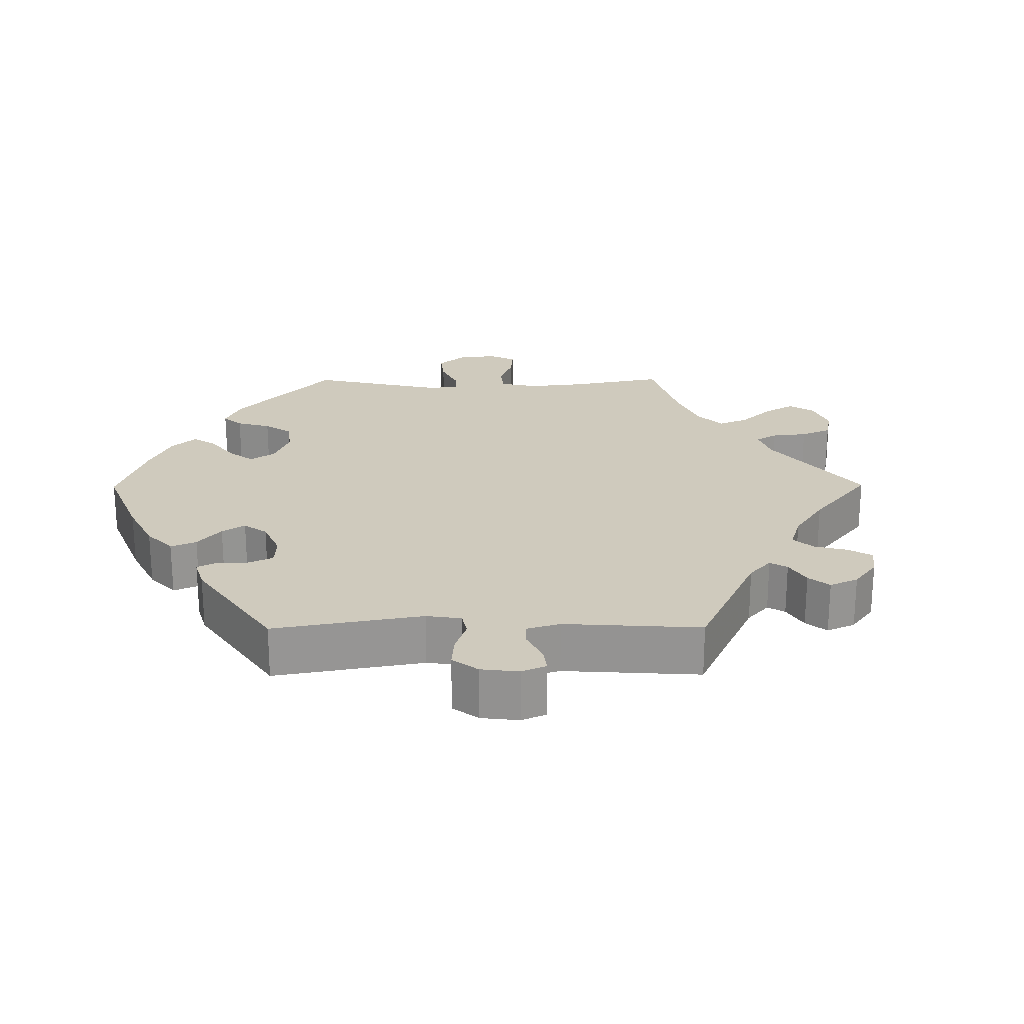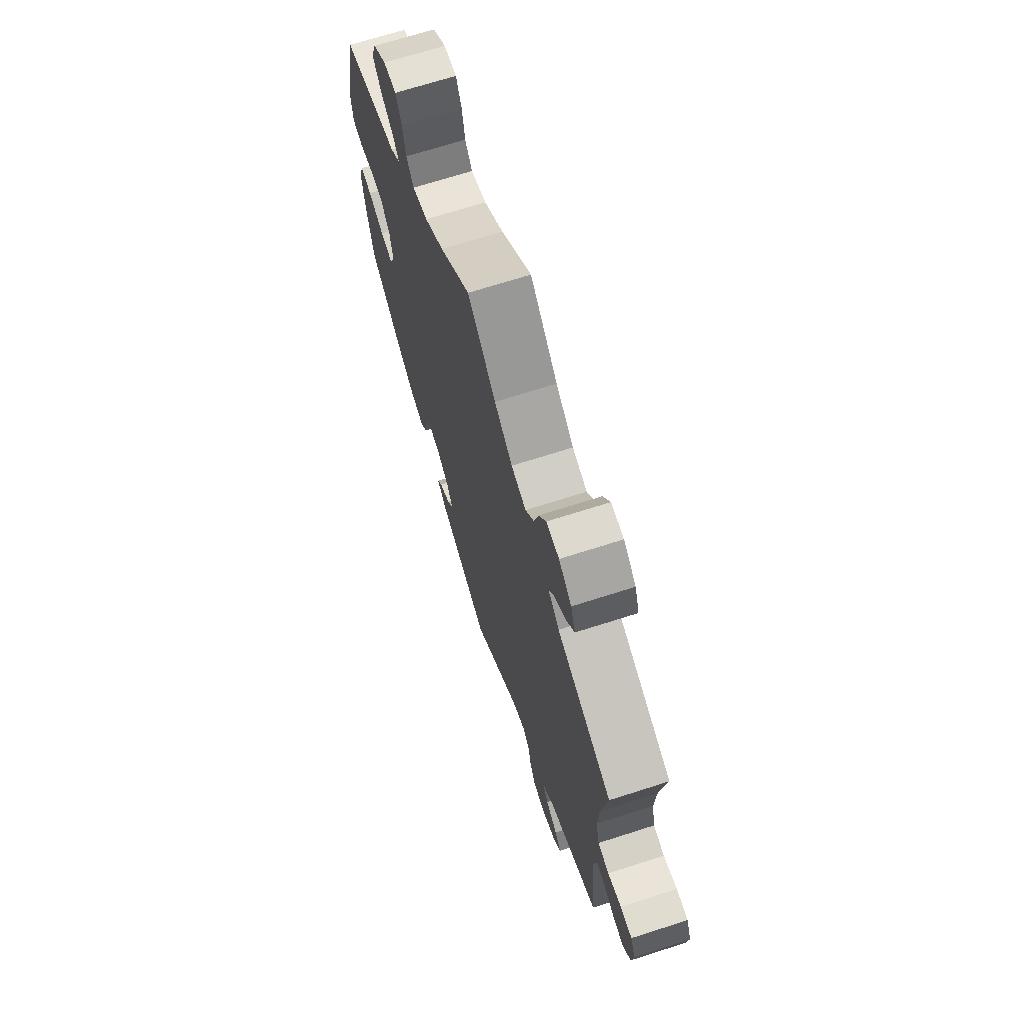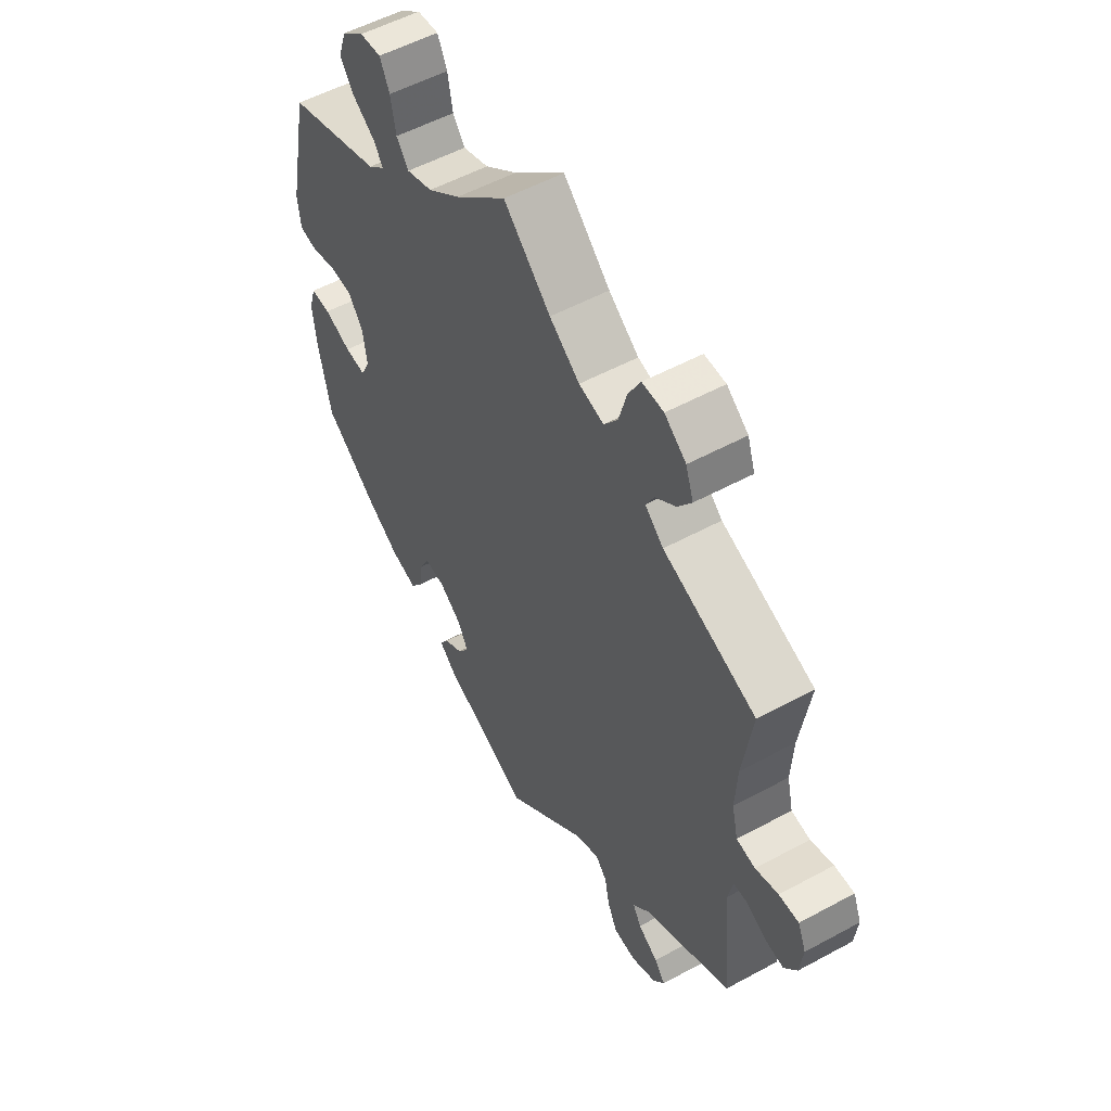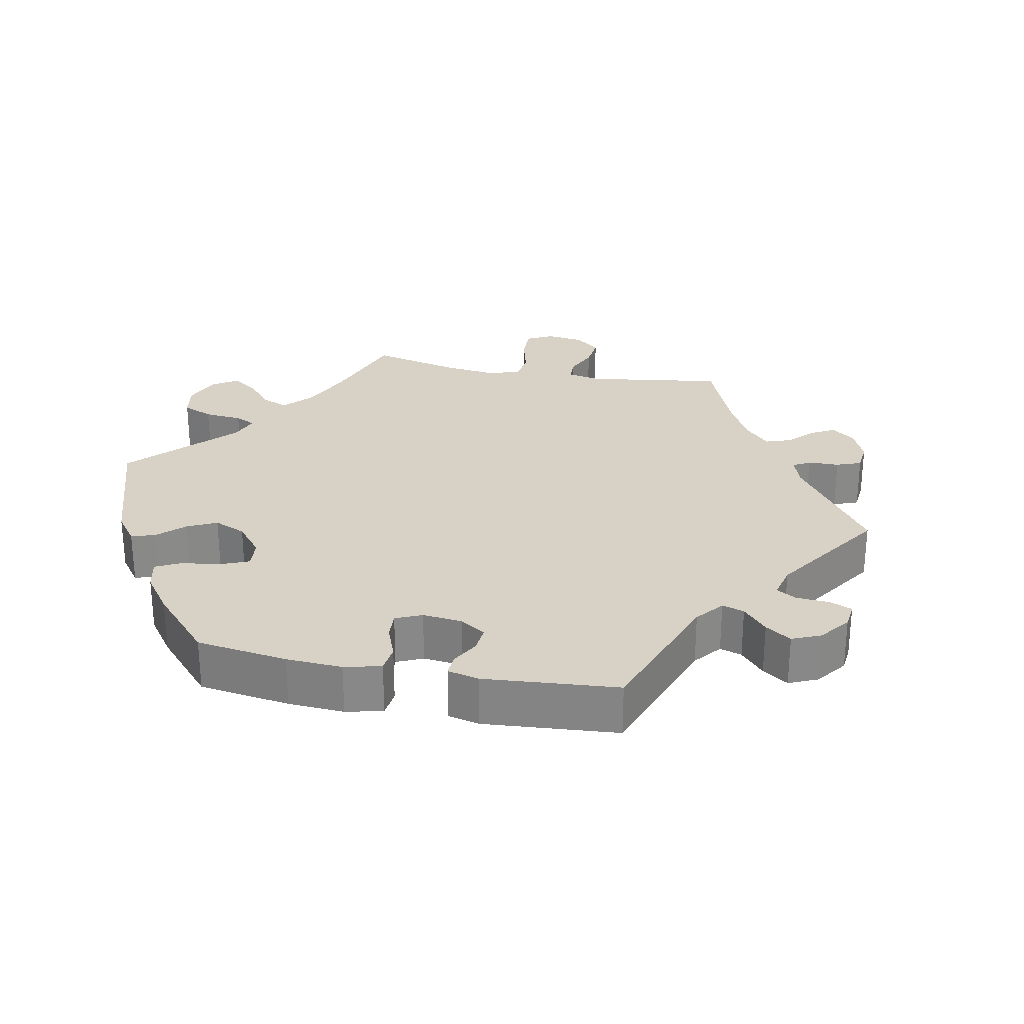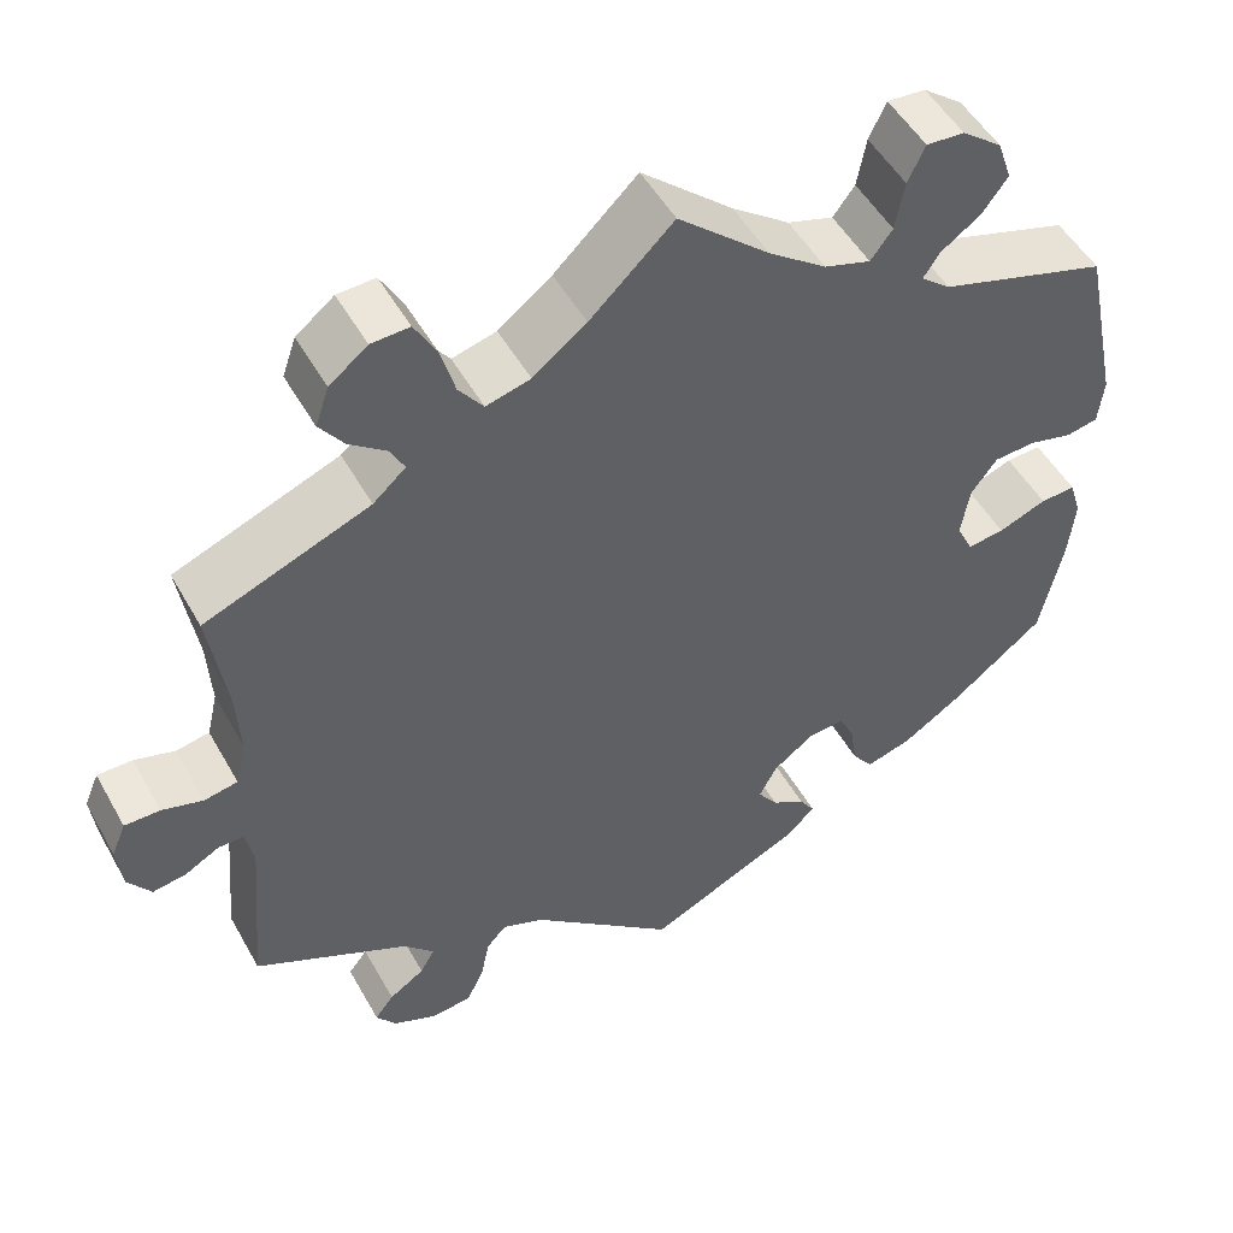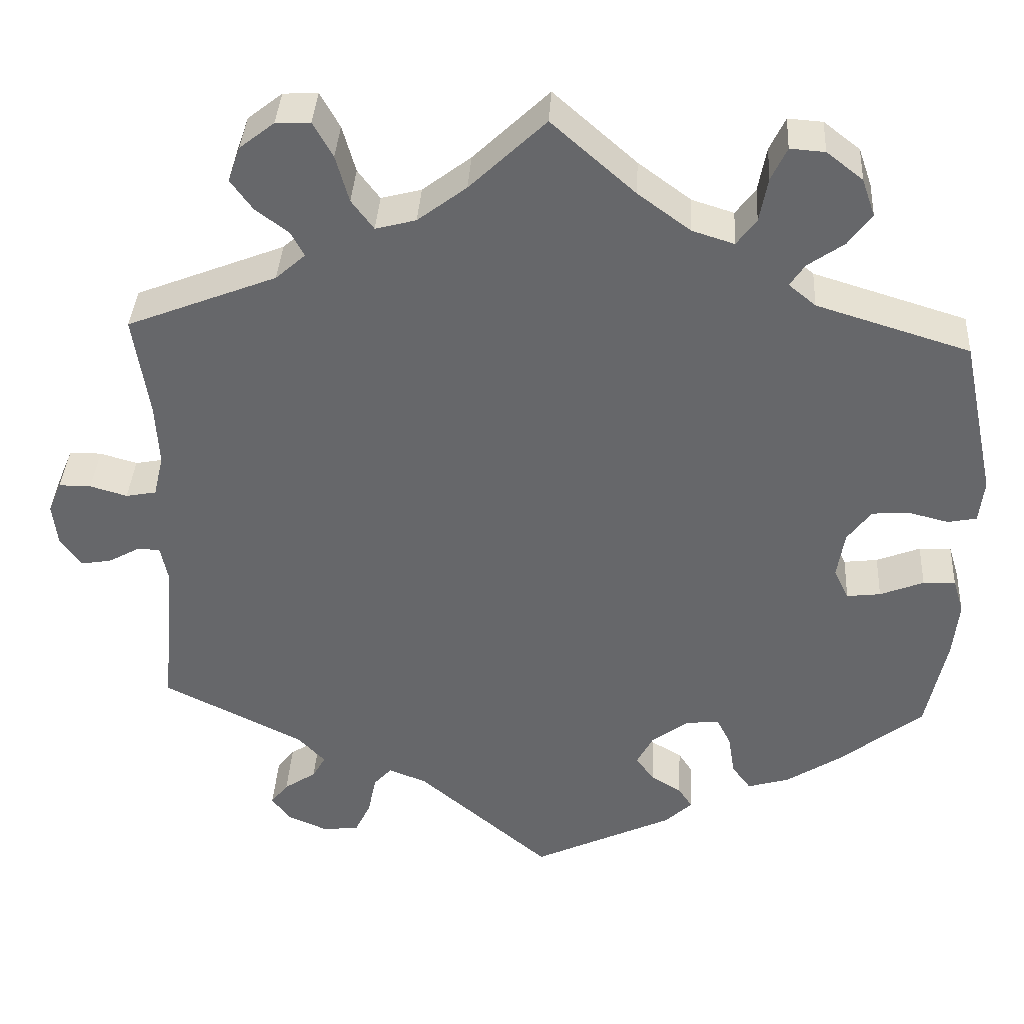
<metadata>
{"format":"obj","ext":"obj","renderer":"f3d","projection":"perspective","resolution":1024,"background":"white","views":[{"elev":22.8,"azim":-150.4,"up":"+Y"},{"elev":69.4,"azim":-107.8,"up":"+Z"},{"elev":53.7,"azim":-120.1,"up":"+Z"},{"elev":27.4,"azim":161.3,"up":"+Y"},{"elev":50.5,"azim":-28.5,"up":"+Z"},{"elev":37.4,"azim":3.3,"up":"+Z"}]}
</metadata>
<code>
v -0.161 0.07 -0.442
v -0.207 0.07 -0.424
v -0.229 0.07 -0.448
v -0.239 0.07 -0.497
v -0.258 0.07 -0.536
v -0.302 0.07 -0.541
v -0.351 0.07 -0.52
v -0.373 0.07 -0.49
v -0.352 0.07 -0.463
v -0.313 0.07 -0.437
v -0.297 0.07 -0.409
v -0.33 0.07 -0.374
v -0.501 0.07 -0.289
v -0.484 0.07 -0.098
v -0.493 0.07 -0.054
v -0.521 0.07 -0.054
v -0.559 0.07 -0.075
v -0.596 0.07 -0.081
v -0.621 0.07 -0.046
v -0.627 0.07 0.006
v -0.611 0.07 0.044
v -0.572 0.07 0.044
v -0.527 0.07 0.031
v -0.49 0.07 0.038
v -0.478 0.07 0.089
v -0.482 0.07 0.164
v -0.501 0.07 0.289
v -0.319 0.07 0.361
v -0.283 0.07 0.393
v -0.299 0.07 0.423
v -0.339 0.07 0.453
v -0.366 0.07 0.49
v -0.351 0.07 0.533
v -0.309 0.07 0.566
v -0.267 0.07 0.568
v -0.243 0.07 0.525
v -0.227 0.07 0.468
v -0.2 0.07 0.432
v -0.151 0.07 0.445
v -0.092 0.07 0.49
v 0 0.07 0.578
v 0.101 0.07 0.489
v 0.165 0.07 0.442
v 0.216 0.07 0.426
v 0.24 0.07 0.458
v 0.25 0.07 0.512
v 0.269 0.07 0.552
v 0.311 0.07 0.549
v 0.355 0.07 0.515
v 0.371 0.07 0.469
v 0.343 0.07 0.431
v 0.299 0.07 0.4
v 0.281 0.07 0.373
v 0.314 0.07 0.346
v 0.5 0.07 0.289
v 0.541 0.07 0.094
v 0.535 0.07 0.042
v 0.5 0.07 0.035
v 0.452 0.07 0.047
v 0.406 0.07 0.044
v 0.377 0.07 0.005
v 0.368 0.07 -0.052
v 0.386 0.07 -0.089
v 0.427 0.07 -0.084
v 0.48 0.07 -0.063
v 0.519 0.07 -0.061
v 0.532 0.07 -0.104
v 0.525 0.07 -0.172
v 0.5 0.07 -0.289
v 0.398 0.07 -0.369
v 0.332 0.07 -0.412
v 0.281 0.07 -0.427
v 0.258 0.07 -0.396
v 0.25 0.07 -0.346
v 0.233 0.07 -0.312
v 0.193 0.07 -0.316
v 0.148 0.07 -0.349
v 0.128 0.07 -0.387
v 0.15 0.07 -0.418
v 0.187 0.07 -0.44
v 0.204 0.07 -0.466
v 0.171 0.07 -0.497
v 0 0.07 -0.578
v -0.161 0 -0.442
v -0.207 0 -0.424
v -0.229 0 -0.448
v -0.239 0 -0.497
v -0.258 0 -0.536
v -0.302 0 -0.541
v -0.351 0 -0.52
v -0.373 0 -0.49
v -0.352 0 -0.463
v -0.313 0 -0.437
v -0.297 0 -0.409
v -0.33 0 -0.374
v -0.501 0 -0.289
v -0.484 0 -0.098
v -0.493 0 -0.054
v -0.521 0 -0.054
v -0.559 0 -0.075
v -0.596 0 -0.081
v -0.621 0 -0.046
v -0.627 0 0.006
v -0.611 0 0.044
v -0.572 0 0.044
v -0.527 0 0.031
v -0.49 0 0.038
v -0.478 0 0.089
v -0.482 0 0.164
v -0.501 0 0.289
v -0.319 0 0.361
v -0.283 0 0.393
v -0.299 0 0.423
v -0.339 0 0.453
v -0.366 0 0.49
v -0.351 0 0.533
v -0.309 0 0.566
v -0.267 0 0.568
v -0.243 0 0.525
v -0.227 0 0.468
v -0.2 0 0.432
v -0.151 0 0.445
v -0.092 0 0.49
v 0 0 0.578
v 0.101 0 0.489
v 0.165 0 0.442
v 0.216 0 0.426
v 0.24 0 0.458
v 0.25 0 0.512
v 0.269 0 0.552
v 0.311 0 0.549
v 0.355 0 0.515
v 0.371 0 0.469
v 0.343 0 0.431
v 0.299 0 0.4
v 0.281 0 0.373
v 0.314 0 0.346
v 0.5 0 0.289
v 0.541 0 0.094
v 0.535 0 0.042
v 0.5 0 0.035
v 0.452 0 0.047
v 0.406 0 0.044
v 0.377 0 0.005
v 0.368 0 -0.052
v 0.386 0 -0.089
v 0.427 0 -0.084
v 0.48 0 -0.063
v 0.519 0 -0.061
v 0.532 0 -0.104
v 0.525 0 -0.172
v 0.5 0 -0.289
v 0.398 0 -0.369
v 0.332 0 -0.412
v 0.281 0 -0.427
v 0.258 0 -0.396
v 0.25 0 -0.346
v 0.233 0 -0.312
v 0.193 0 -0.316
v 0.148 0 -0.349
v 0.128 0 -0.387
v 0.15 0 -0.418
v 0.187 0 -0.44
v 0.204 0 -0.466
v 0.171 0 -0.497
v 0 0 -0.578
f 82 83 1
f 79 80 81 82
f 78 79 82 1
f 77 78 1 2
f 76 77 2
f 71 72 73 74
f 71 74 75
f 70 71 75
f 69 70 75
f 68 69 75
f 67 68 75 76
f 64 65 66 67
f 63 64 67 76
f 56 57 58 59
f 54 55 56 59
f 53 54 59 60
f 49 50 51 52
f 49 52 53
f 48 49 53
f 45 46 47 48
f 44 45 48 53
f 43 44 53 60
f 40 41 42
f 39 40 42 43
f 38 39 43 60
f 34 35 36 37
f 34 37 38
f 33 34 38
f 30 31 32 33
f 29 30 33 38
f 28 29 38 60
f 26 27 28 60
f 20 21 22 23
f 20 23 24
f 19 20 24
f 16 17 18 19
f 15 16 19 24
f 14 15 24 25
f 12 13 14
f 11 12 14 25
f 7 8 9 10
f 7 10 11
f 6 7 11
f 3 4 5 6
f 3 6 11
f 2 3 11 25
f 62 63 76 2
f 61 62 2 25
f 25 26 60 61
f 84 166 165
f 165 164 163 162
f 84 165 162 161
f 85 84 161 160
f 85 160 159
f 157 156 155 154
f 158 157 154
f 158 154 153
f 158 153 152
f 158 152 151
f 159 158 151 150
f 150 149 148 147
f 159 150 147 146
f 142 141 140 139
f 142 139 138 137
f 143 142 137 136
f 135 134 133 132
f 136 135 132
f 136 132 131
f 131 130 129 128
f 136 131 128 127
f 143 136 127 126
f 125 124 123
f 126 125 123 122
f 143 126 122 121
f 120 119 118 117
f 121 120 117
f 121 117 116
f 116 115 114 113
f 121 116 113 112
f 143 121 112 111
f 143 111 110 109
f 106 105 104 103
f 107 106 103
f 107 103 102
f 102 101 100 99
f 107 102 99 98
f 108 107 98 97
f 97 96 95
f 108 97 95 94
f 93 92 91 90
f 94 93 90
f 94 90 89
f 89 88 87 86
f 94 89 86
f 108 94 86 85
f 85 159 146 145
f 108 85 145 144
f 144 143 109 108
f 1 84 85 2
f 2 85 86 3
f 3 86 87 4
f 4 87 88 5
f 5 88 89 6
f 6 89 90 7
f 7 90 91 8
f 8 91 92 9
f 9 92 93 10
f 10 93 94 11
f 11 94 95 12
f 12 95 96 13
f 13 96 97 14
f 14 97 98 15
f 15 98 99 16
f 16 99 100 17
f 17 100 101 18
f 18 101 102 19
f 19 102 103 20
f 20 103 104 21
f 21 104 105 22
f 22 105 106 23
f 23 106 107 24
f 24 107 108 25
f 25 108 109 26
f 26 109 110 27
f 27 110 111 28
f 28 111 112 29
f 29 112 113 30
f 30 113 114 31
f 31 114 115 32
f 32 115 116 33
f 33 116 117 34
f 34 117 118 35
f 35 118 119 36
f 36 119 120 37
f 37 120 121 38
f 38 121 122 39
f 39 122 123 40
f 40 123 124 41
f 41 124 125 42
f 42 125 126 43
f 43 126 127 44
f 44 127 128 45
f 45 128 129 46
f 46 129 130 47
f 47 130 131 48
f 48 131 132 49
f 49 132 133 50
f 50 133 134 51
f 51 134 135 52
f 52 135 136 53
f 53 136 137 54
f 54 137 138 55
f 55 138 139 56
f 56 139 140 57
f 57 140 141 58
f 58 141 142 59
f 59 142 143 60
f 60 143 144 61
f 61 144 145 62
f 62 145 146 63
f 63 146 147 64
f 64 147 148 65
f 65 148 149 66
f 66 149 150 67
f 67 150 151 68
f 68 151 152 69
f 69 152 153 70
f 70 153 154 71
f 71 154 155 72
f 72 155 156 73
f 73 156 157 74
f 74 157 158 75
f 75 158 159 76
f 76 159 160 77
f 77 160 161 78
f 78 161 162 79
f 79 162 163 80
f 80 163 164 81
f 81 164 165 82
f 82 165 166 83
f 83 166 84 1

</code>
